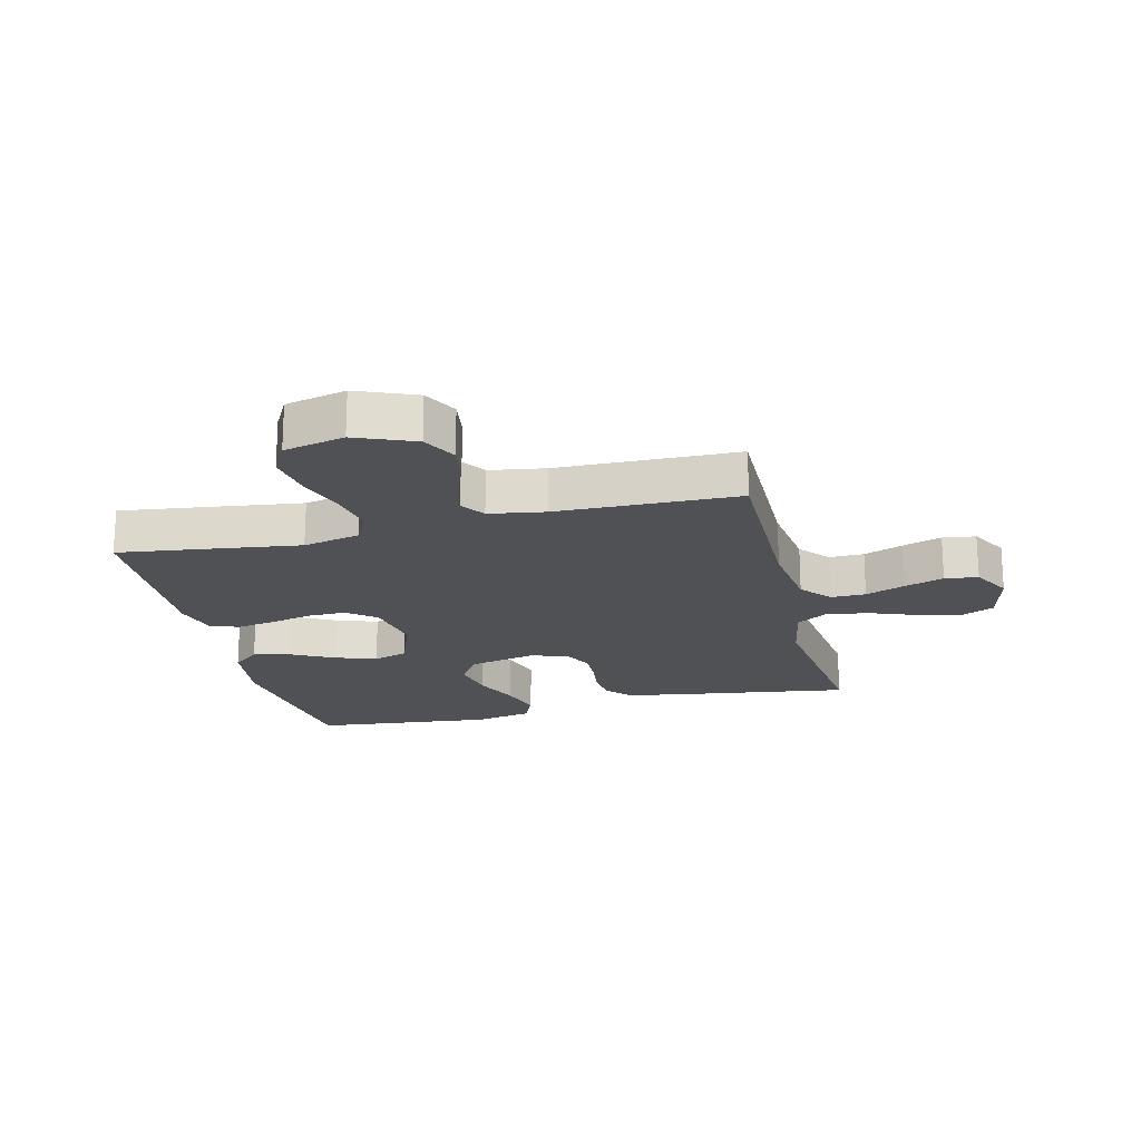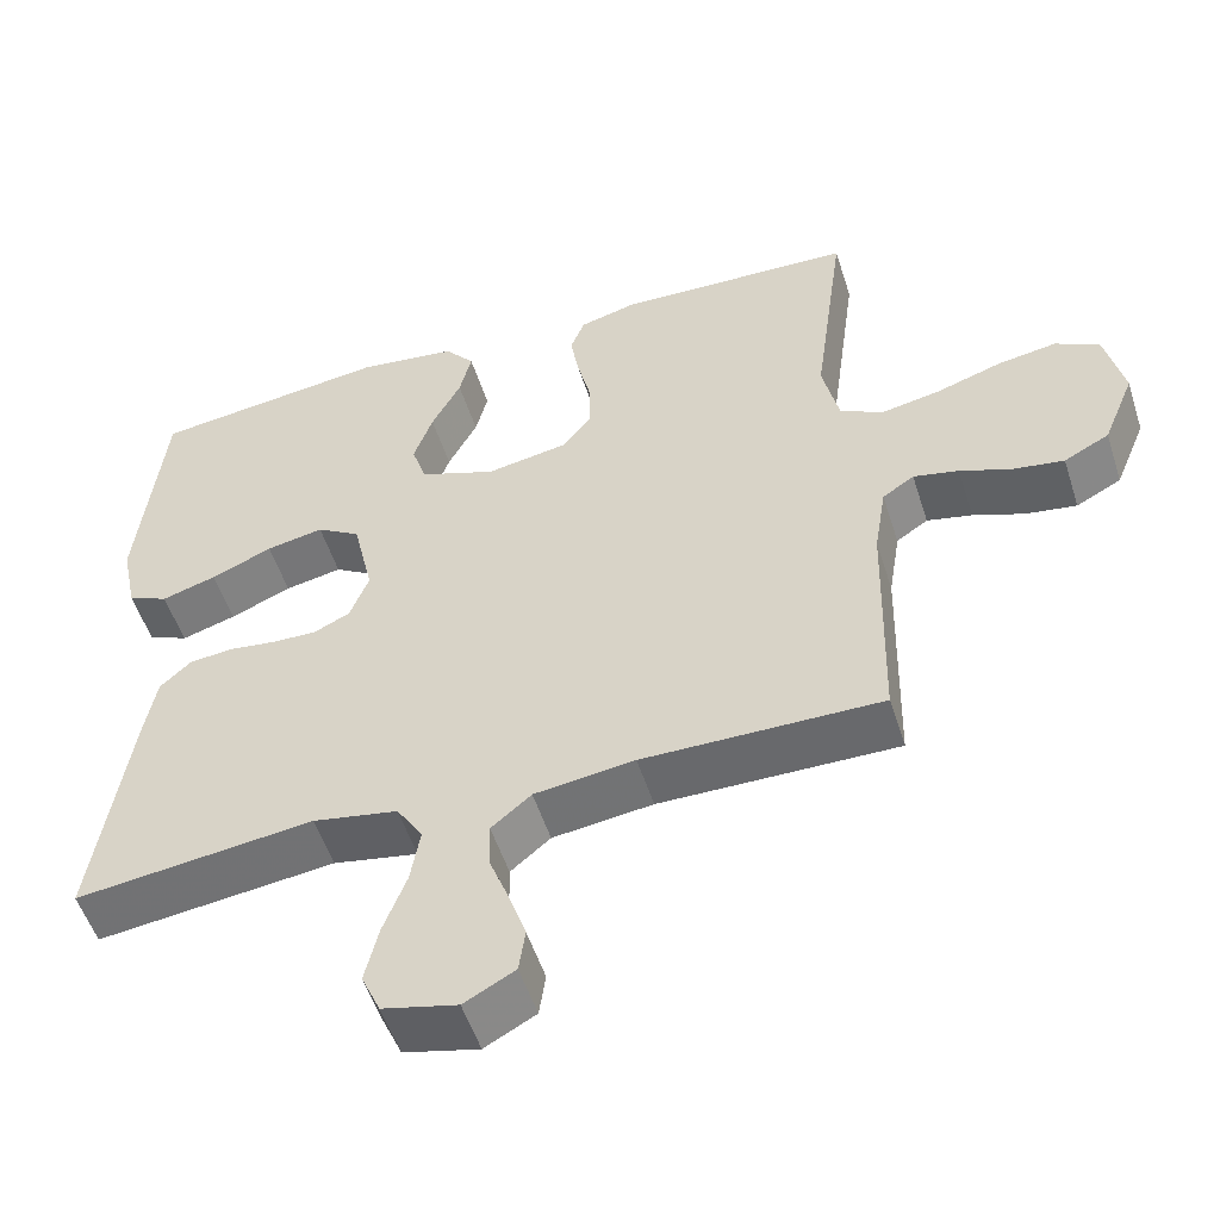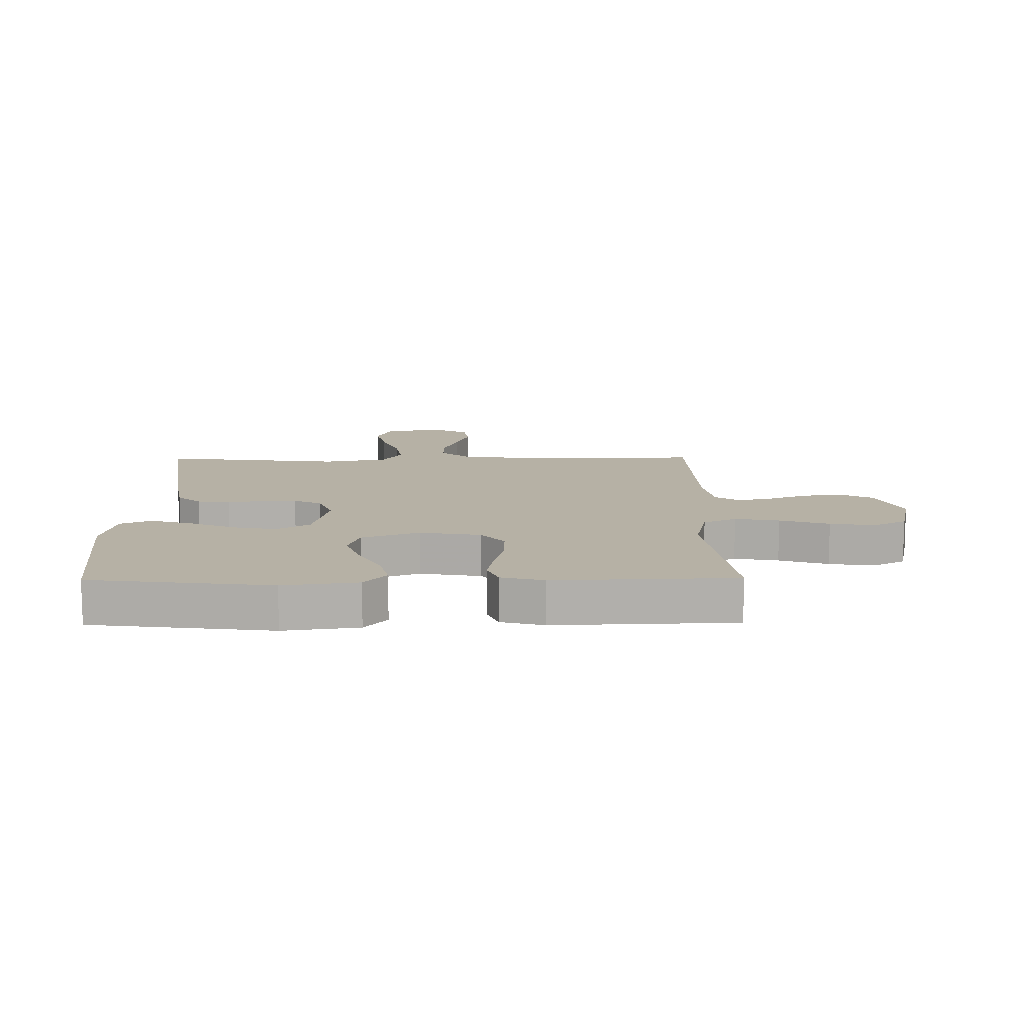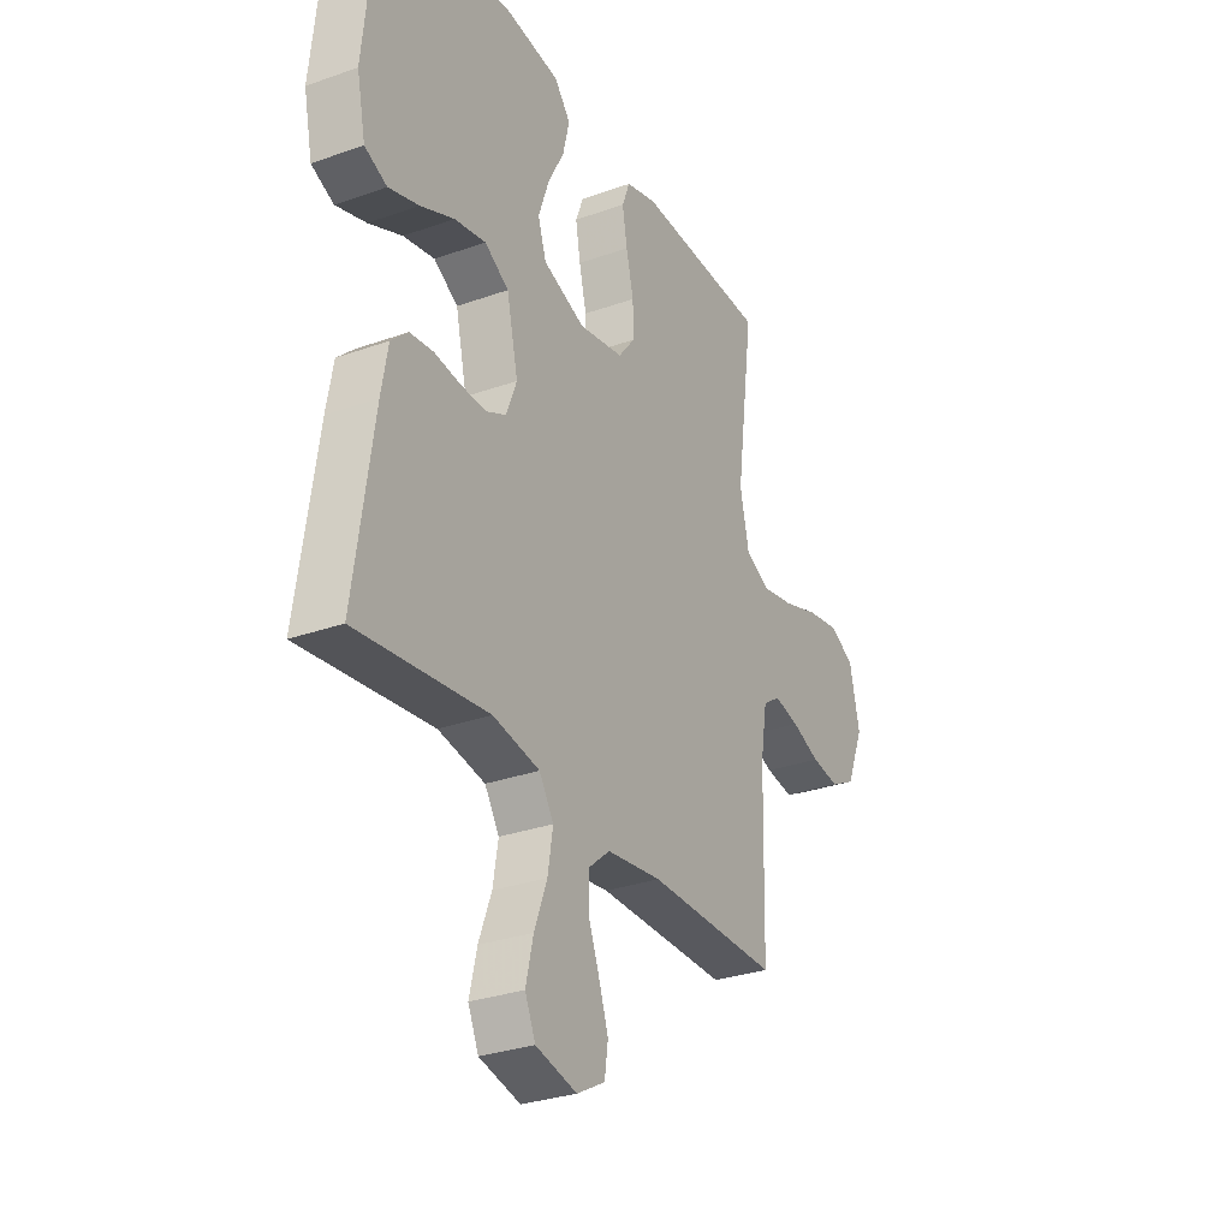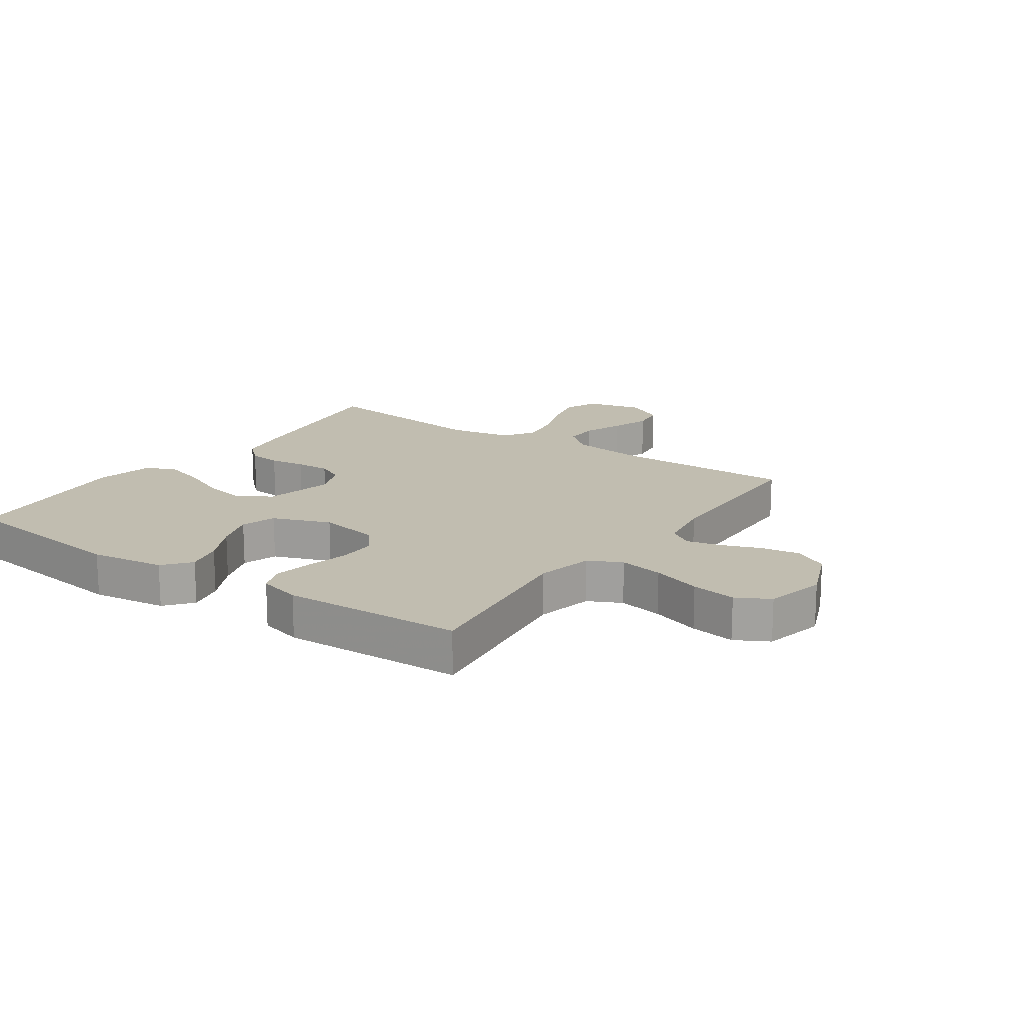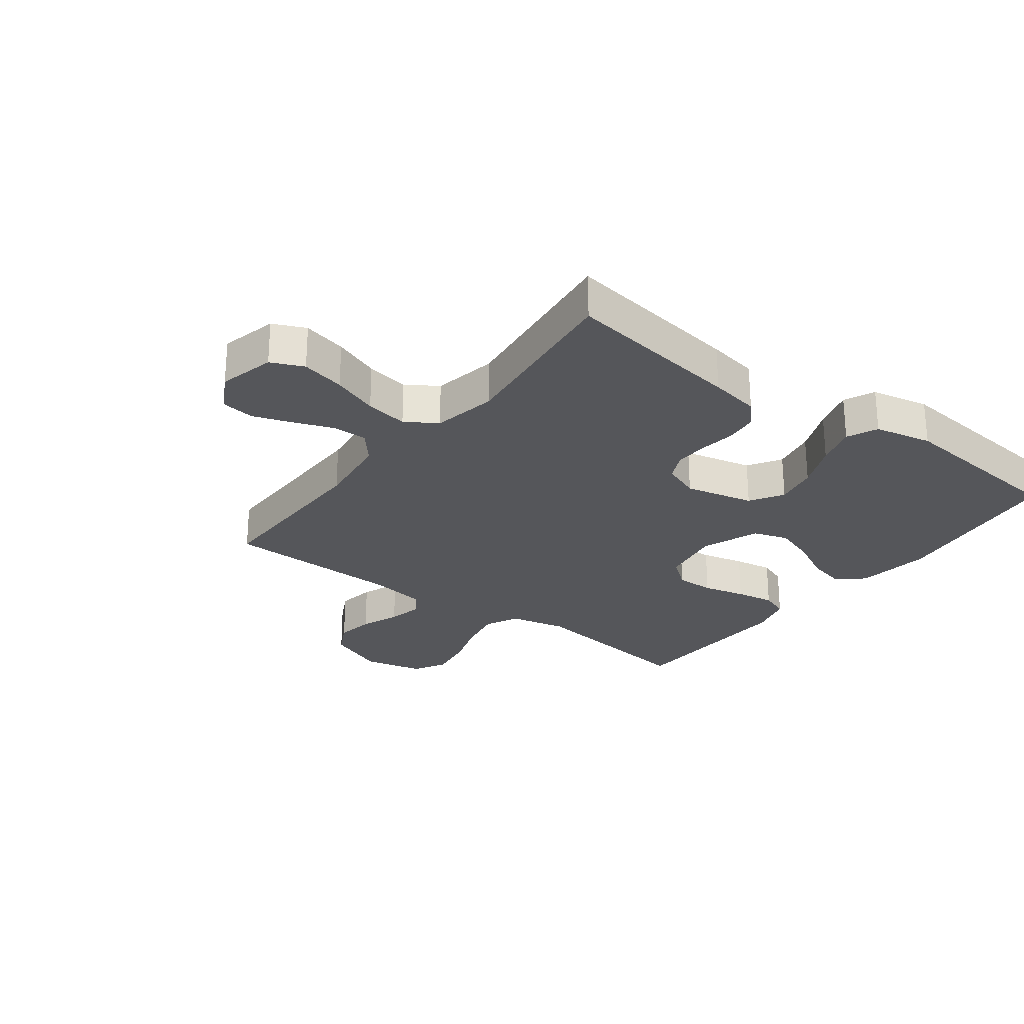
<metadata>
{"format":"obj","ext":"obj","renderer":"f3d","projection":"perspective","resolution":1024,"background":"white","views":[{"elev":-19.9,"azim":103.8,"up":"+Y"},{"elev":-53.1,"azim":17.6,"up":"+Z"},{"elev":12.0,"azim":-0.7,"up":"+Y"},{"elev":-29.8,"azim":-62.4,"up":"+Z"},{"elev":16.7,"azim":34.8,"up":"+Y"},{"elev":-26.1,"azim":-127.0,"up":"+Y"}]}
</metadata>
<code>
v 0.5 0.07 0.5
v 0.46 0.07 0.2
v 0.481 0.07 0.105
v 0.536 0.07 0.078
v 0.61 0.07 0.092
v 0.692 0.07 0.119
v 0.767 0.07 0.131
v 0.822 0.07 0.101
v 0.845 0.07 0
v 0.805 0.07 -0.098
v 0.748 0.07 -0.128
v 0.684 0.07 -0.118
v 0.619 0.07 -0.093
v 0.562 0.07 -0.08
v 0.522 0.07 -0.107
v 0.507 0.07 -0.2
v 0.5 0.07 -0.5
v 0.2 0.07 -0.497
v 0.074 0.07 -0.513
v 0.024 0.07 -0.555
v 0.025 0.07 -0.613
v 0.05 0.07 -0.679
v 0.072 0.07 -0.744
v 0.064 0.07 -0.799
v 0 0.07 -0.834
v -0.094 0.07 -0.811
v -0.118 0.07 -0.757
v -0.101 0.07 -0.684
v -0.072 0.07 -0.607
v -0.06 0.07 -0.536
v -0.093 0.07 -0.484
v -0.2 0.07 -0.464
v -0.5 0.07 -0.5
v -0.456 0.07 -0.2
v -0.441 0.07 -0.116
v -0.402 0.07 -0.08
v -0.348 0.07 -0.074
v -0.288 0.07 -0.082
v -0.231 0.07 -0.084
v -0.185 0.07 -0.062
v -0.161 0.07 0
v -0.187 0.07 0.115
v -0.242 0.07 0.149
v -0.314 0.07 0.135
v -0.391 0.07 0.102
v -0.46 0.07 0.081
v -0.511 0.07 0.104
v -0.531 0.07 0.2
v -0.5 0.07 0.5
v -0.2 0.07 0.538
v -0.076 0.07 0.521
v -0.039 0.07 0.476
v -0.054 0.07 0.414
v -0.091 0.07 0.343
v -0.115 0.07 0.274
v -0.096 0.07 0.216
v 0 0.07 0.18
v 0.102 0.07 0.198
v 0.14 0.07 0.246
v 0.139 0.07 0.31
v 0.122 0.07 0.381
v 0.111 0.07 0.445
v 0.129 0.07 0.492
v 0.2 0.07 0.511
v 0.5 0 0.5
v 0.46 0 0.2
v 0.481 0 0.105
v 0.536 0 0.078
v 0.61 0 0.092
v 0.692 0 0.119
v 0.767 0 0.131
v 0.822 0 0.101
v 0.845 0 0
v 0.805 0 -0.098
v 0.748 0 -0.128
v 0.684 0 -0.118
v 0.619 0 -0.093
v 0.562 0 -0.08
v 0.522 0 -0.107
v 0.507 0 -0.2
v 0.5 0 -0.5
v 0.2 0 -0.497
v 0.074 0 -0.513
v 0.024 0 -0.555
v 0.025 0 -0.613
v 0.05 0 -0.679
v 0.072 0 -0.744
v 0.064 0 -0.799
v 0 0 -0.834
v -0.094 0 -0.811
v -0.118 0 -0.757
v -0.101 0 -0.684
v -0.072 0 -0.607
v -0.06 0 -0.536
v -0.093 0 -0.484
v -0.2 0 -0.464
v -0.5 0 -0.5
v -0.456 0 -0.2
v -0.441 0 -0.116
v -0.402 0 -0.08
v -0.348 0 -0.074
v -0.288 0 -0.082
v -0.231 0 -0.084
v -0.185 0 -0.062
v -0.161 0 0
v -0.187 0 0.115
v -0.242 0 0.149
v -0.314 0 0.135
v -0.391 0 0.102
v -0.46 0 0.081
v -0.511 0 0.104
v -0.531 0 0.2
v -0.5 0 0.5
v -0.2 0 0.538
v -0.076 0 0.521
v -0.039 0 0.476
v -0.054 0 0.414
v -0.091 0 0.343
v -0.115 0 0.274
v -0.096 0 0.216
v 0 0 0.18
v 0.102 0 0.198
v 0.14 0 0.246
v 0.139 0 0.31
v 0.122 0 0.381
v 0.111 0 0.445
v 0.129 0 0.492
v 0.2 0 0.511
f 63 64 1 2
f 60 61 62 63
f 60 63 2 3
f 59 60 3
f 58 59 3 4
f 57 58 4
f 51 52 53 54
f 51 54 55
f 50 51 55
f 49 50 55
f 48 49 55 56
f 44 45 46 47
f 43 44 47 48
f 35 36 37 38
f 35 38 39
f 32 33 34 35
f 31 32 35 39
f 30 31 39 40
f 26 27 28 29
f 26 29 30
f 25 26 30
f 24 25 30
f 21 22 23 24
f 21 24 30 40
f 16 17 18
f 15 16 18 19
f 10 11 12 13
f 10 13 14
f 9 10 14
f 8 9 14
f 5 6 7 8
f 4 5 8 14
f 57 4 14 15
f 43 48 56 57
f 42 43 57 15
f 20 21 40 41
f 20 41 42
f 15 19 20 42
f 66 65 128 127
f 127 126 125 124
f 67 66 127 124
f 67 124 123
f 68 67 123 122
f 68 122 121
f 118 117 116 115
f 119 118 115
f 119 115 114
f 119 114 113
f 120 119 113 112
f 111 110 109 108
f 112 111 108 107
f 102 101 100 99
f 103 102 99
f 99 98 97 96
f 103 99 96 95
f 104 103 95 94
f 93 92 91 90
f 94 93 90
f 94 90 89
f 94 89 88
f 88 87 86 85
f 104 94 88 85
f 82 81 80
f 83 82 80 79
f 77 76 75 74
f 78 77 74
f 78 74 73
f 78 73 72
f 72 71 70 69
f 78 72 69 68
f 79 78 68 121
f 121 120 112 107
f 79 121 107 106
f 105 104 85 84
f 106 105 84
f 106 84 83 79
f 1 65 66 2
f 2 66 67 3
f 3 67 68 4
f 4 68 69 5
f 5 69 70 6
f 6 70 71 7
f 7 71 72 8
f 8 72 73 9
f 9 73 74 10
f 10 74 75 11
f 11 75 76 12
f 12 76 77 13
f 13 77 78 14
f 14 78 79 15
f 15 79 80 16
f 16 80 81 17
f 17 81 82 18
f 18 82 83 19
f 19 83 84 20
f 20 84 85 21
f 21 85 86 22
f 22 86 87 23
f 23 87 88 24
f 24 88 89 25
f 25 89 90 26
f 26 90 91 27
f 27 91 92 28
f 28 92 93 29
f 29 93 94 30
f 30 94 95 31
f 31 95 96 32
f 32 96 97 33
f 33 97 98 34
f 34 98 99 35
f 35 99 100 36
f 36 100 101 37
f 37 101 102 38
f 38 102 103 39
f 39 103 104 40
f 40 104 105 41
f 41 105 106 42
f 42 106 107 43
f 43 107 108 44
f 44 108 109 45
f 45 109 110 46
f 46 110 111 47
f 47 111 112 48
f 48 112 113 49
f 49 113 114 50
f 50 114 115 51
f 51 115 116 52
f 52 116 117 53
f 53 117 118 54
f 54 118 119 55
f 55 119 120 56
f 56 120 121 57
f 57 121 122 58
f 58 122 123 59
f 59 123 124 60
f 60 124 125 61
f 61 125 126 62
f 62 126 127 63
f 63 127 128 64
f 64 128 65 1

</code>
